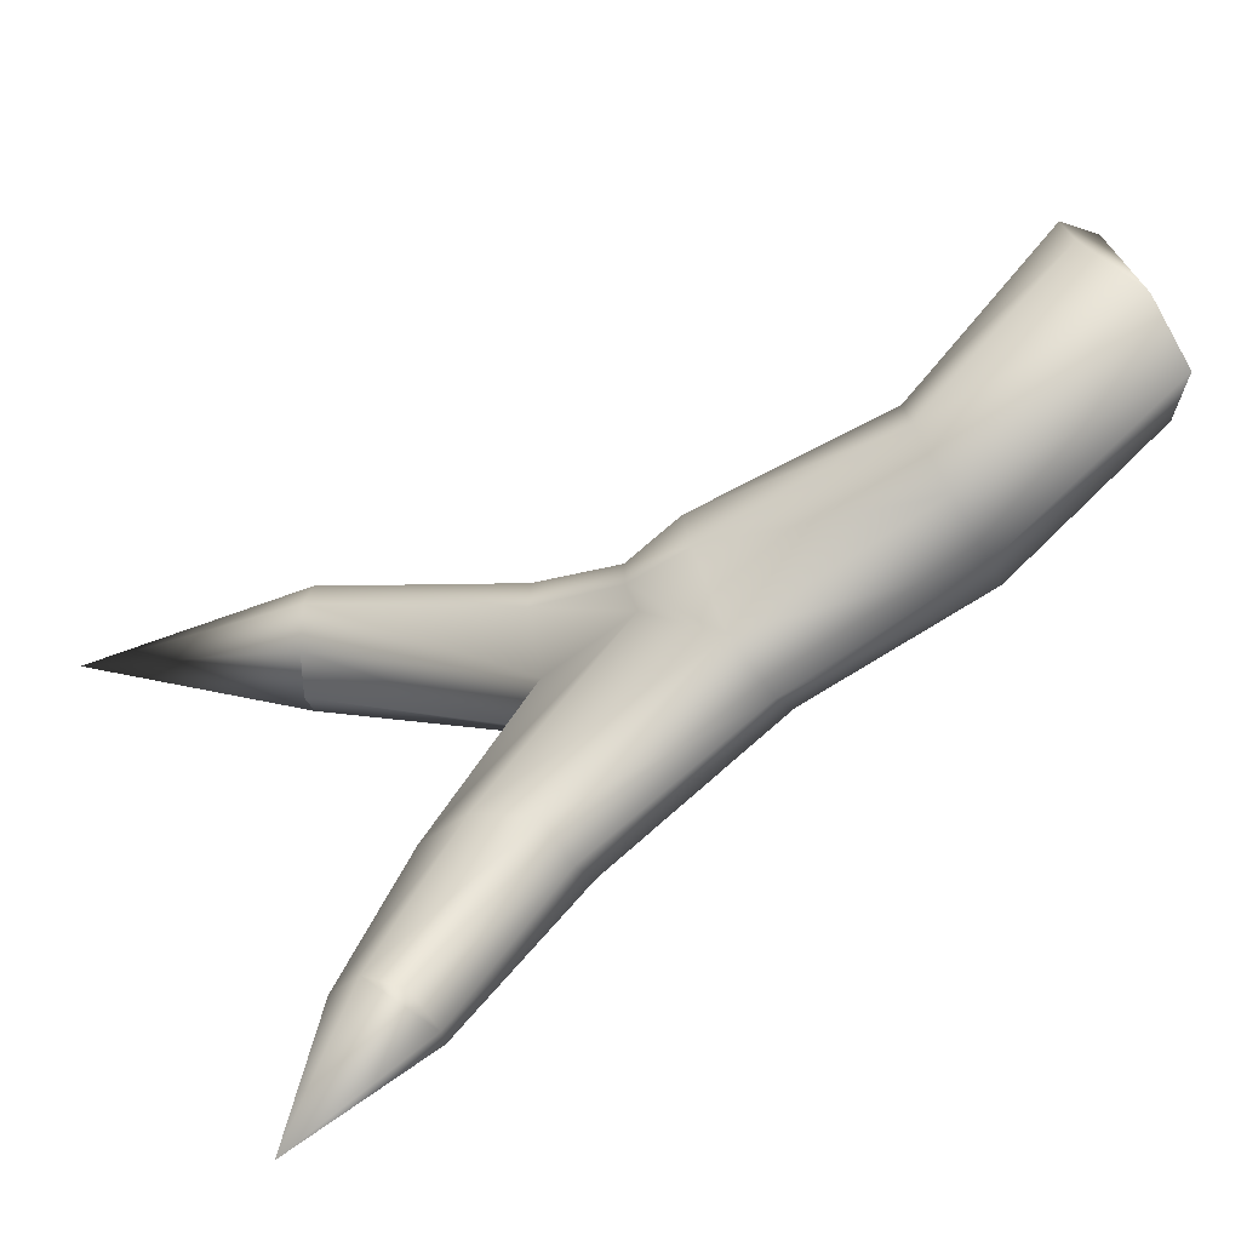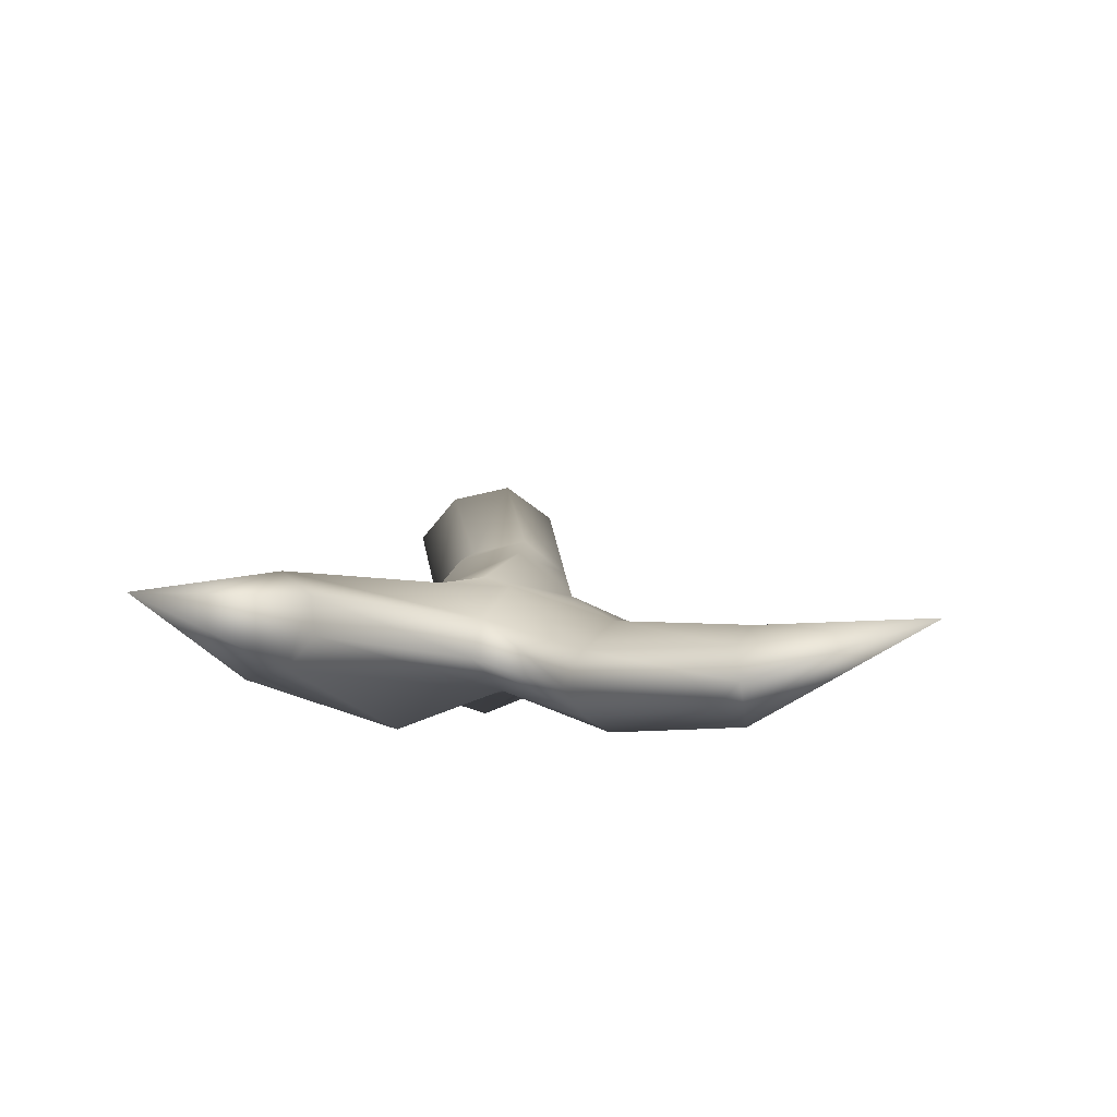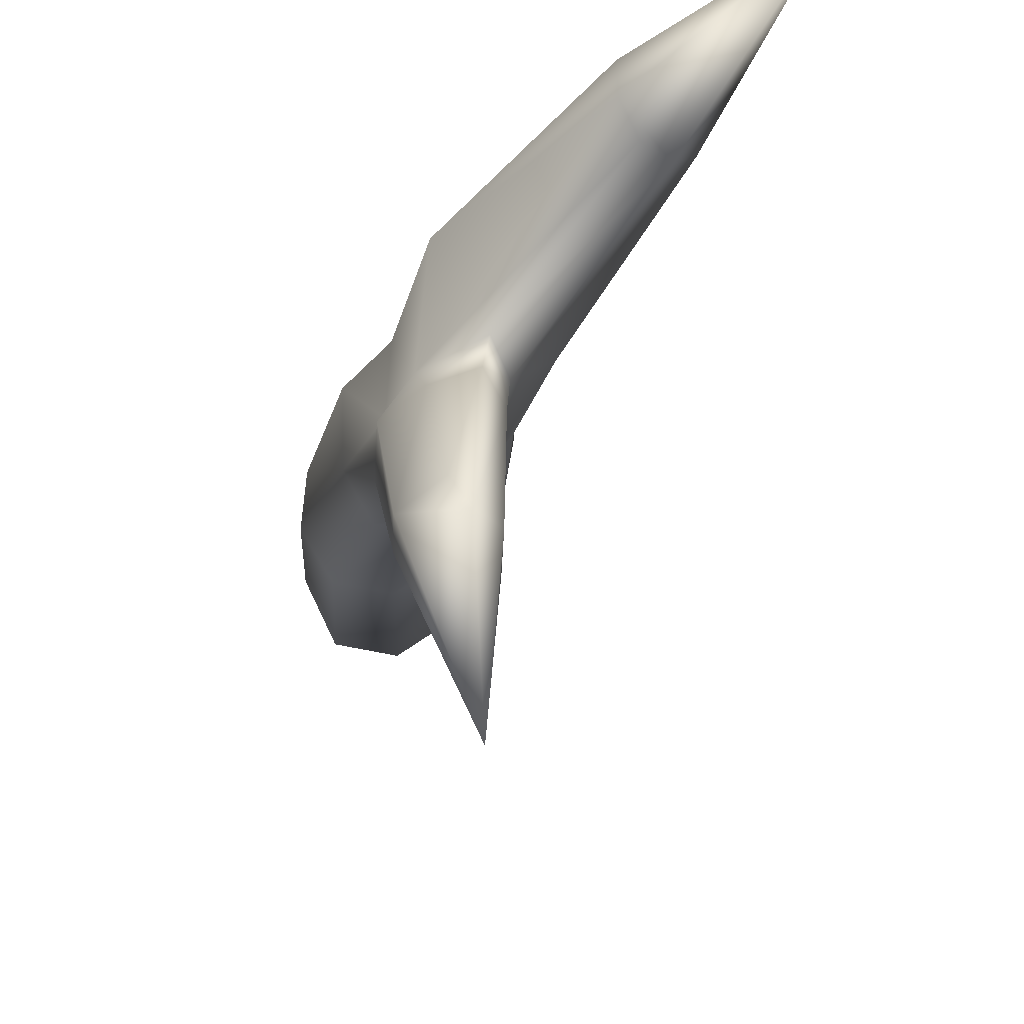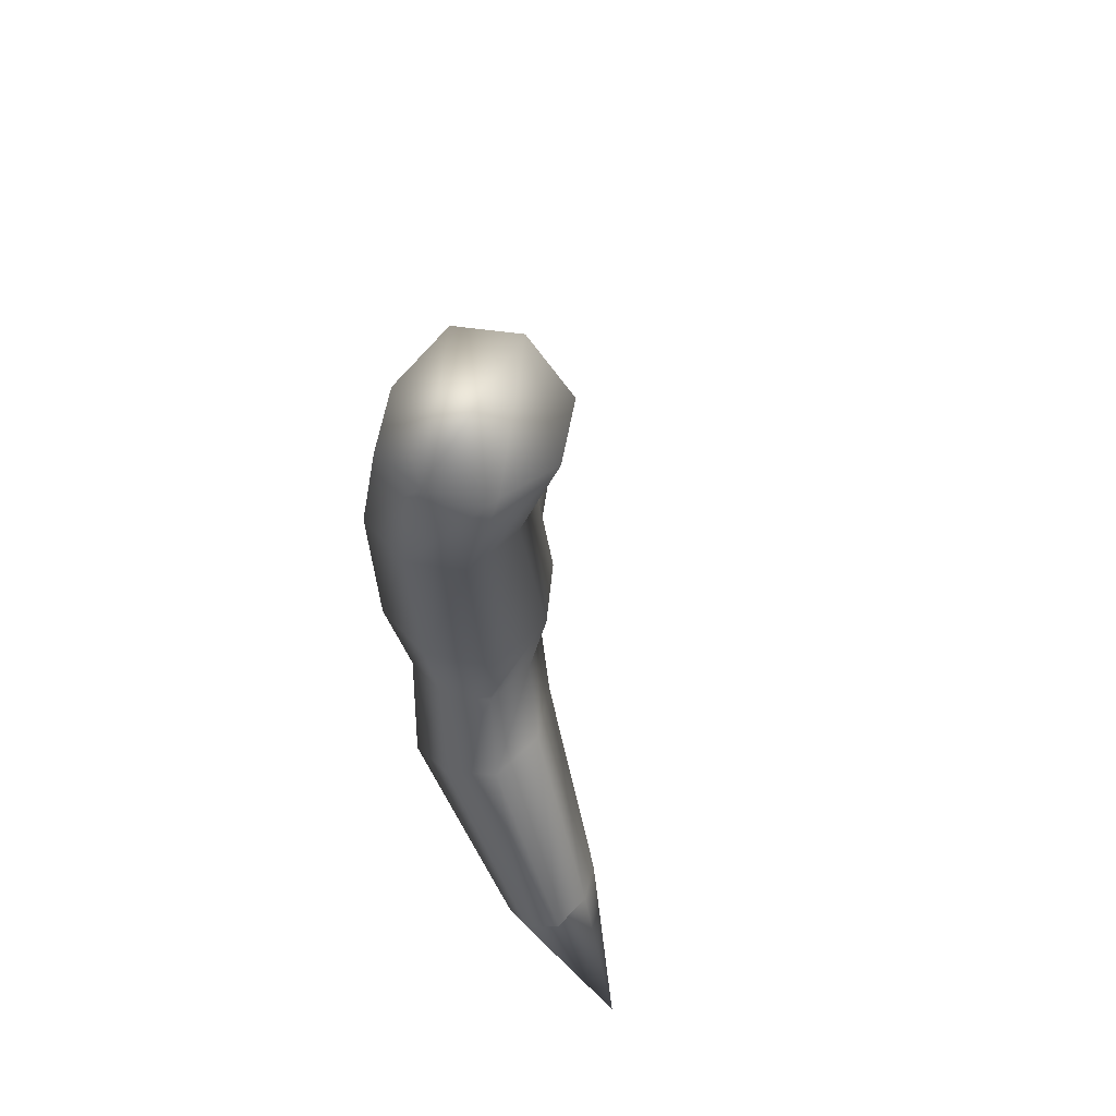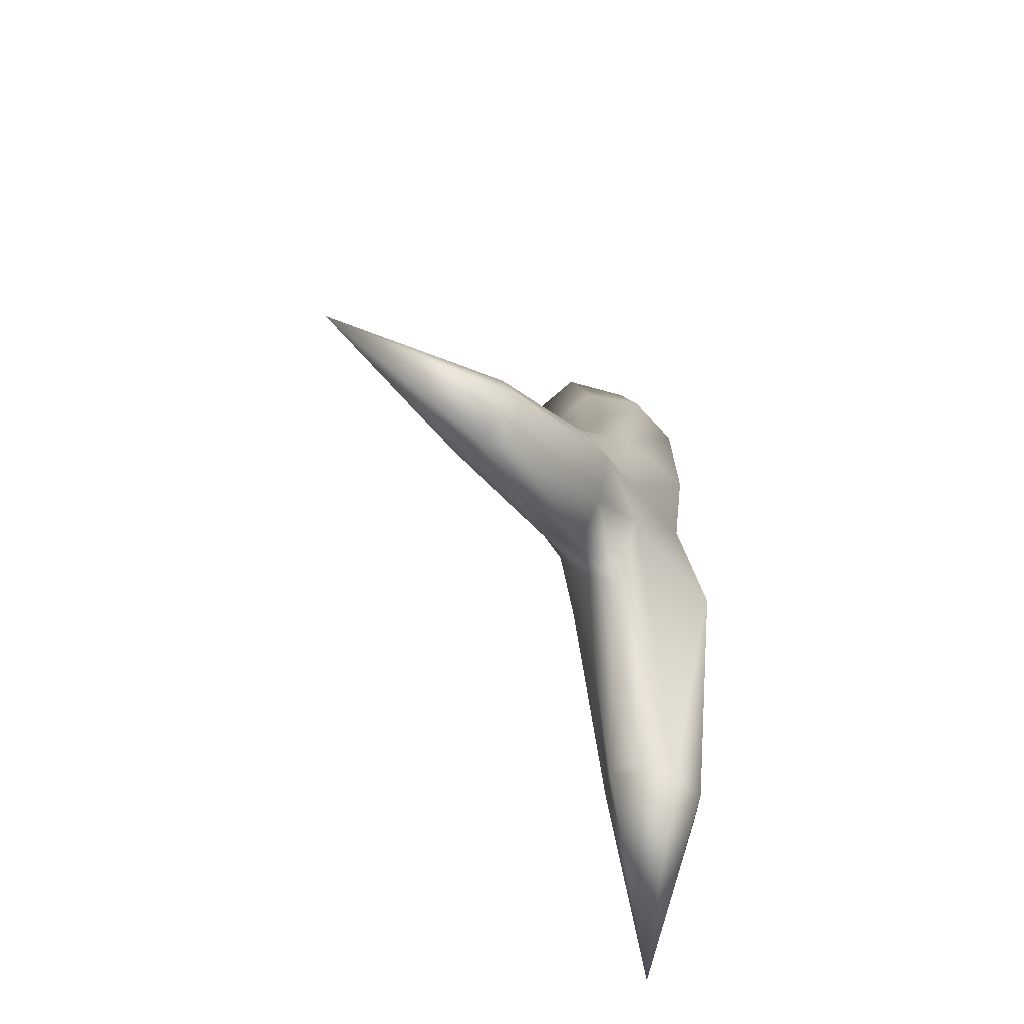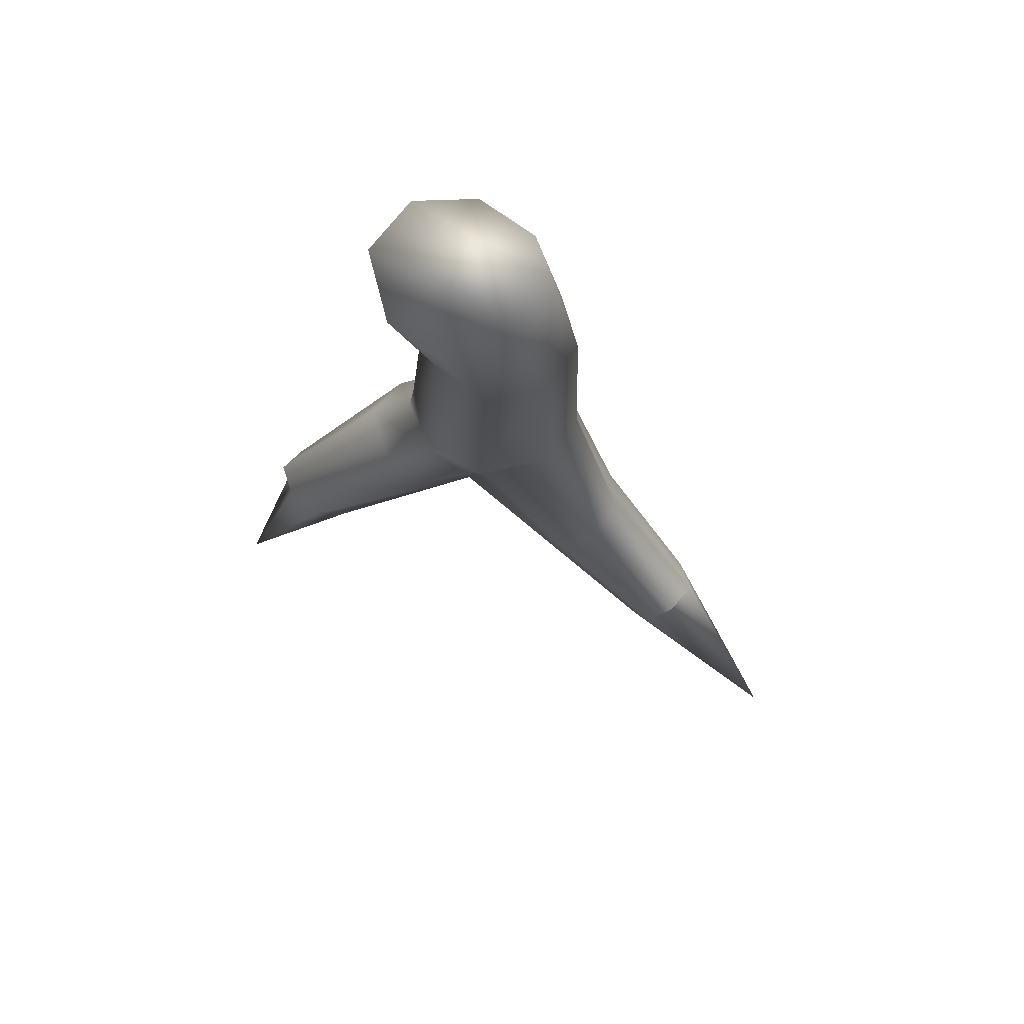
<metadata>
{"format":"obj","ext":"obj","renderer":"f3d","projection":"perspective","resolution":1024,"background":"white","views":[{"elev":-74.8,"azim":125.1,"up":"+Z"},{"elev":-79.9,"azim":107.4,"up":"+Y"},{"elev":-22.9,"azim":-12.5,"up":"+Z"},{"elev":63.1,"azim":15.6,"up":"+Y"},{"elev":-73.0,"azim":-133.4,"up":"+Y"},{"elev":72.4,"azim":130.7,"up":"+Y"}]}
</metadata>
<code>
g default
v 2390 -138.9 -5.297
v 2389 -139 -0.339
v 2381 -90.34 -18.41
v 2379 -92.36 -10.2
v 2389 -91.37 -16.26
v 2387 -89.9 -8.053
v 2394 -136 -4.136
v 2393 -136.2 0.8217
v 2377 -116.7 -11.35
v 2378 -92.35 -14.68
v 2385 -89.93 -18.77
v 2382 -90.3 -7.689
v 2389 -91.38 -11.78
v 2387 -115.3 -17.21
v 2386 -115.6 -9.023
v 2394 -135.6 -1.455
v 2392 -137.4 -5.584
v 2390 -137.6 1.109
v 2389 -139.4 -3.021
v 2379 -116 -19.89
v 2377 -116 -16.55
v 2388 -115.3 -12.96
v 2397 -150 2.017
v 2381 -116 -8.713
v 2383 -116.1 -19.93
v 2385 -126 -14.28
v 2388 -124.7 -12.17
v 2389 -124.5 -8.326
v 2387 -124.9 -5.086
v 2383 -125.9 -4.773
v 2380 -127.7 -6.563
v 2380 -124.6 -13.82
v 2384 -128.7 -12.9
v 2383 -103.2 -19.29
v 2379 -103.6 -18.99
v 2376 -103.8 -15.58
v 2377 -103.9 -11.5
v 2380 -103.6 -9.235
v 2384 -103.2 -9.541
v 2386 -103 -12.95
v 2386 -102.9 -17.03
v 2386 -119.6 -16.15
v 2387 -119.5 -14.66
v 2387 -119.5 -11.21
v 2385 -119.7 -8.303
v 2382 -120.3 -8.052
v 2379 -120.8 -9.937
v 2379 -121 -15.16
v 2379 -134.4 -19.32
v 2382 -136 -18.71
v 2377 -131.5 -20.41
v 2383 -134.9 -20.53
v 2384 -131.2 -22.85
v 2379 -128.2 -24.54
v 2382 -128 -24.6
v 2377 -128.2 -22.41
v 2379 -141.3 -27.57
v 2380 -141.8 -29.42
v 2377 -139.2 -29.02
v 2380 -142.9 -42.11
v 2382 -140.3 -29.81
v 2382 -138 -31.34
v 2378 -136.3 -32.44
v 2381 -136.3 -32.44
v 2377 -137.1 -30.32
g pCube350
f 1 19 32 33
f 19 2 31 32
f 36 37 4 10
f 35 36 10 3
f 5 13 40 41
f 13 6 39 40
f 28 29 8 16
f 27 28 16 7
f 7 16 23 17
f 16 8 18 23
f 23 18 2 19
f 17 23 19 1
f 2 18 30 31
f 18 8 29 30
f 38 39 6 12
f 37 38 12 4
f 7 17 26 27
f 17 1 33 26
f 34 35 3 11
f 41 34 11 5
f 27 26 42 43
f 43 44 28 27
f 44 45 29 28
f 30 29 45 46
f 31 30 46 47
f 32 31 47 48
f 58 57 59 60
f 61 58 60 62
f 25 20 35 34
f 20 21 36 35
f 21 9 37 36
f 9 24 38 37
f 24 15 39 38
f 40 39 15 22
f 41 40 22 14
f 14 25 34 41
f 62 60 63 64
f 43 42 25 14
f 14 22 44 43
f 22 15 45 44
f 46 45 15 24
f 47 46 24 9
f 48 47 9 21
f 60 59 65 63
f 33 32 49 50
f 32 48 51 49
f 26 33 50 52
f 42 26 52 53
f 20 25 55 54
f 25 42 53 55
f 48 21 56 51
f 21 20 54 56
f 50 49 57 58
f 49 51 59 57
f 52 50 58 61
f 53 52 61 62
f 54 55 64 63
f 55 53 62 64
f 51 56 65 59
f 56 54 63 65
f 12 6 11 3
f 13 5 11 6
f 12 3 10 4

</code>
